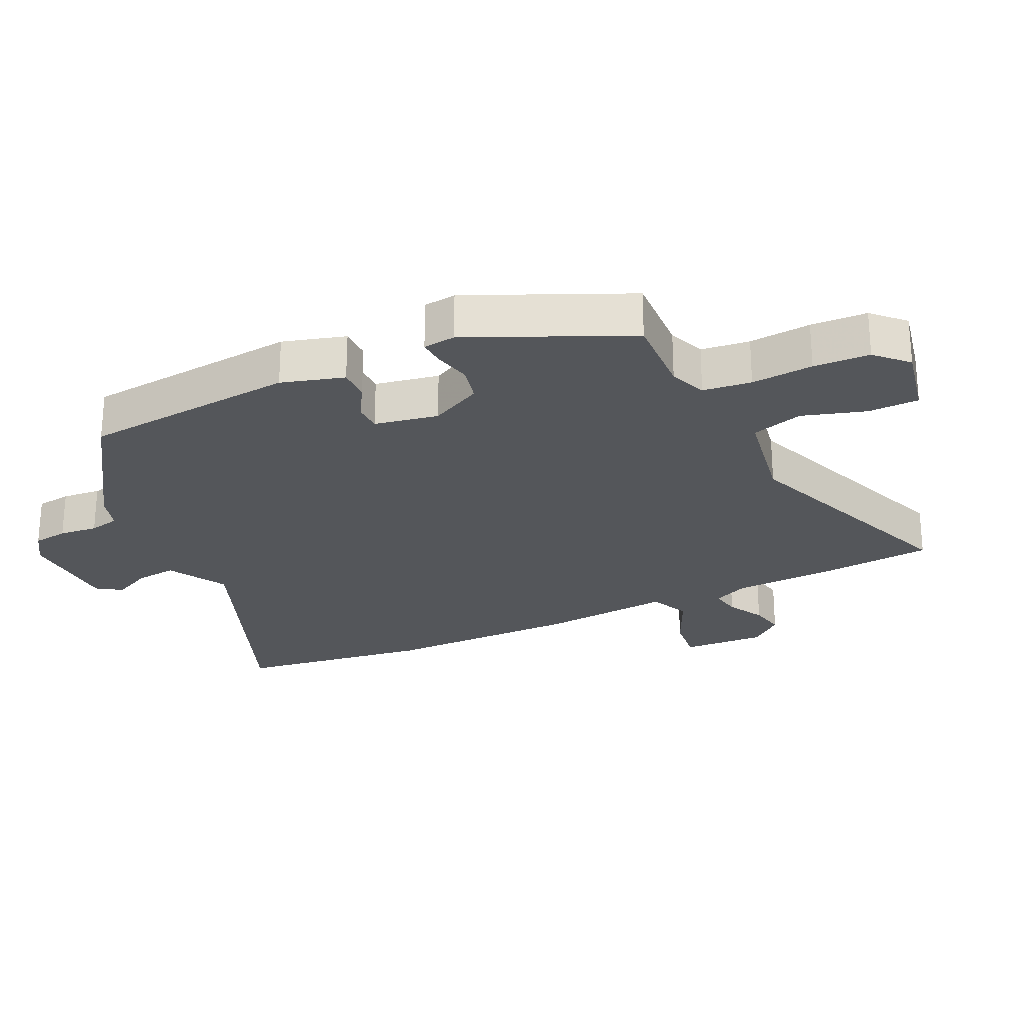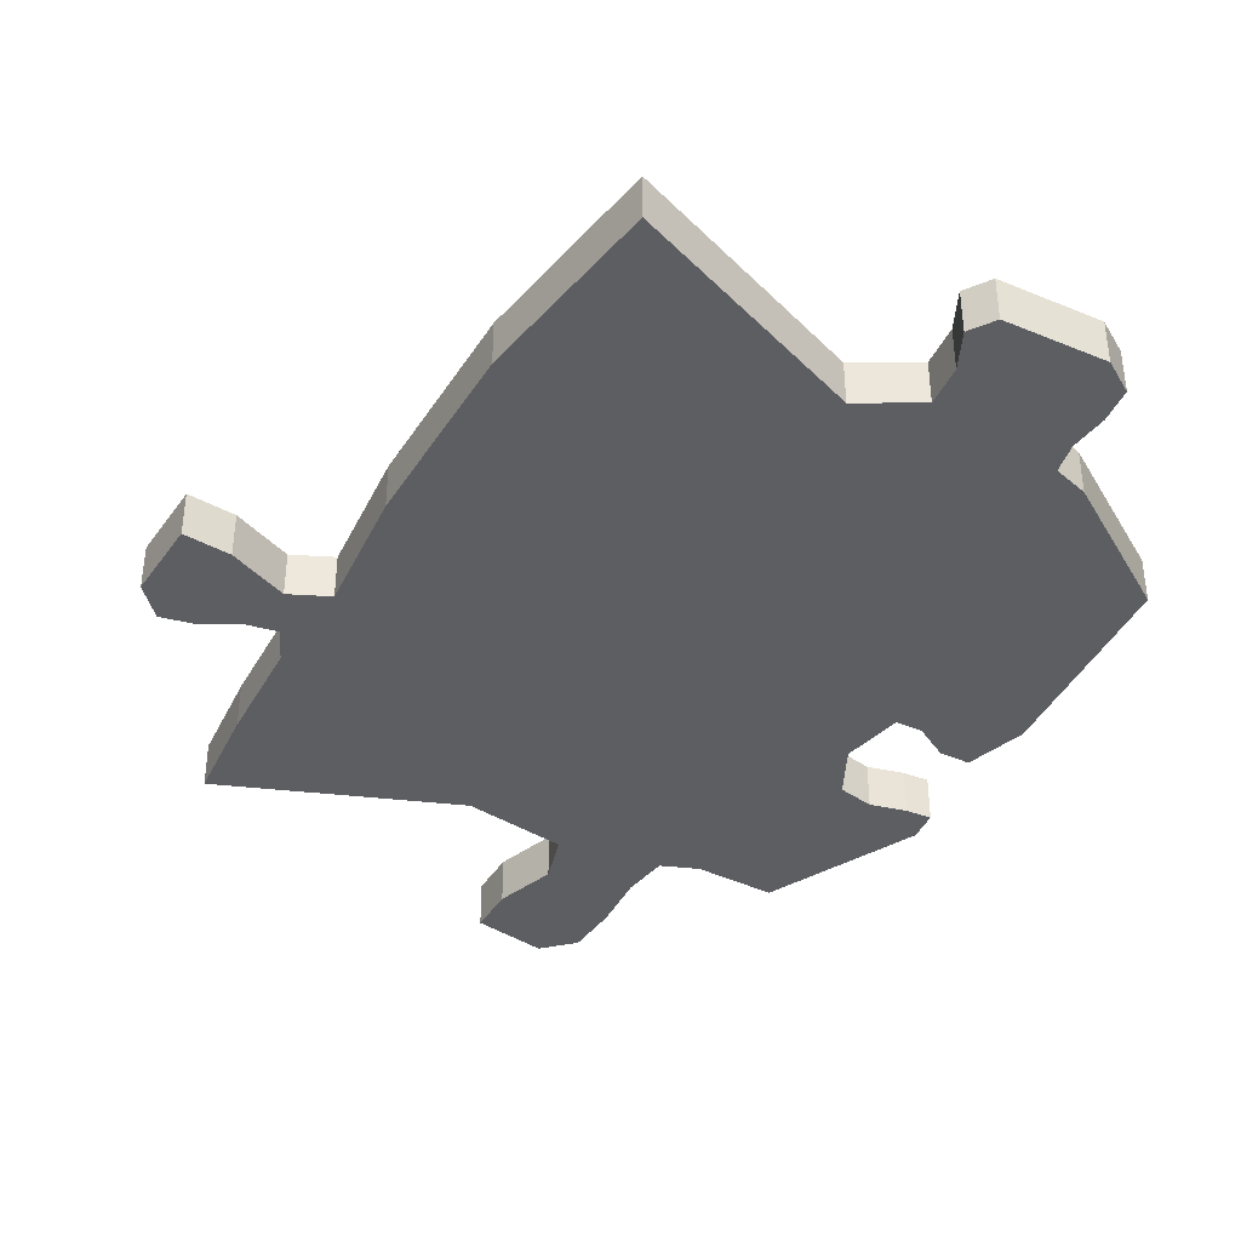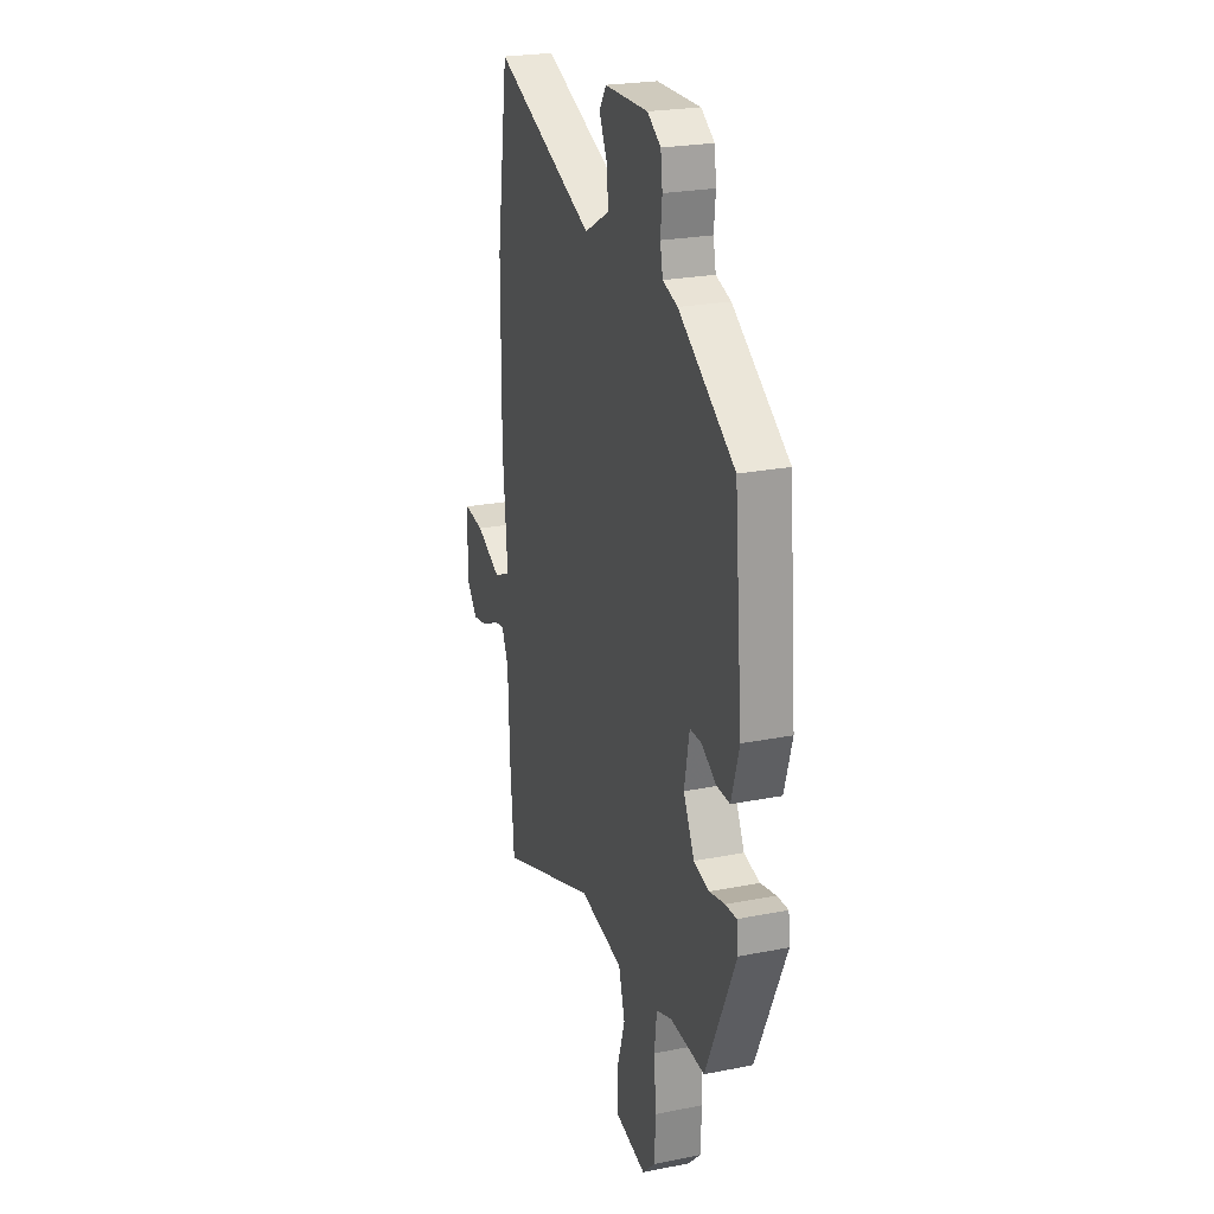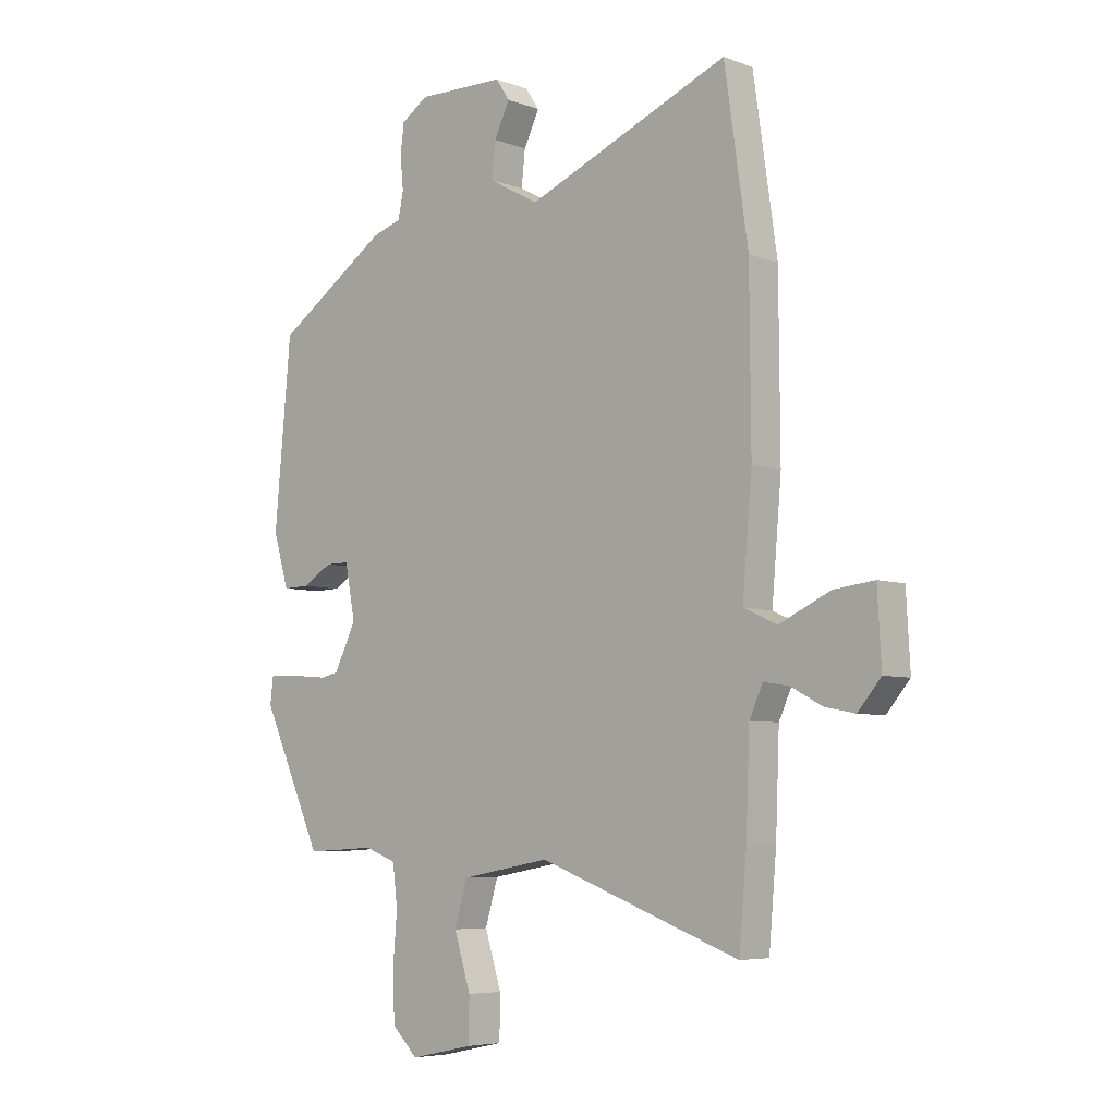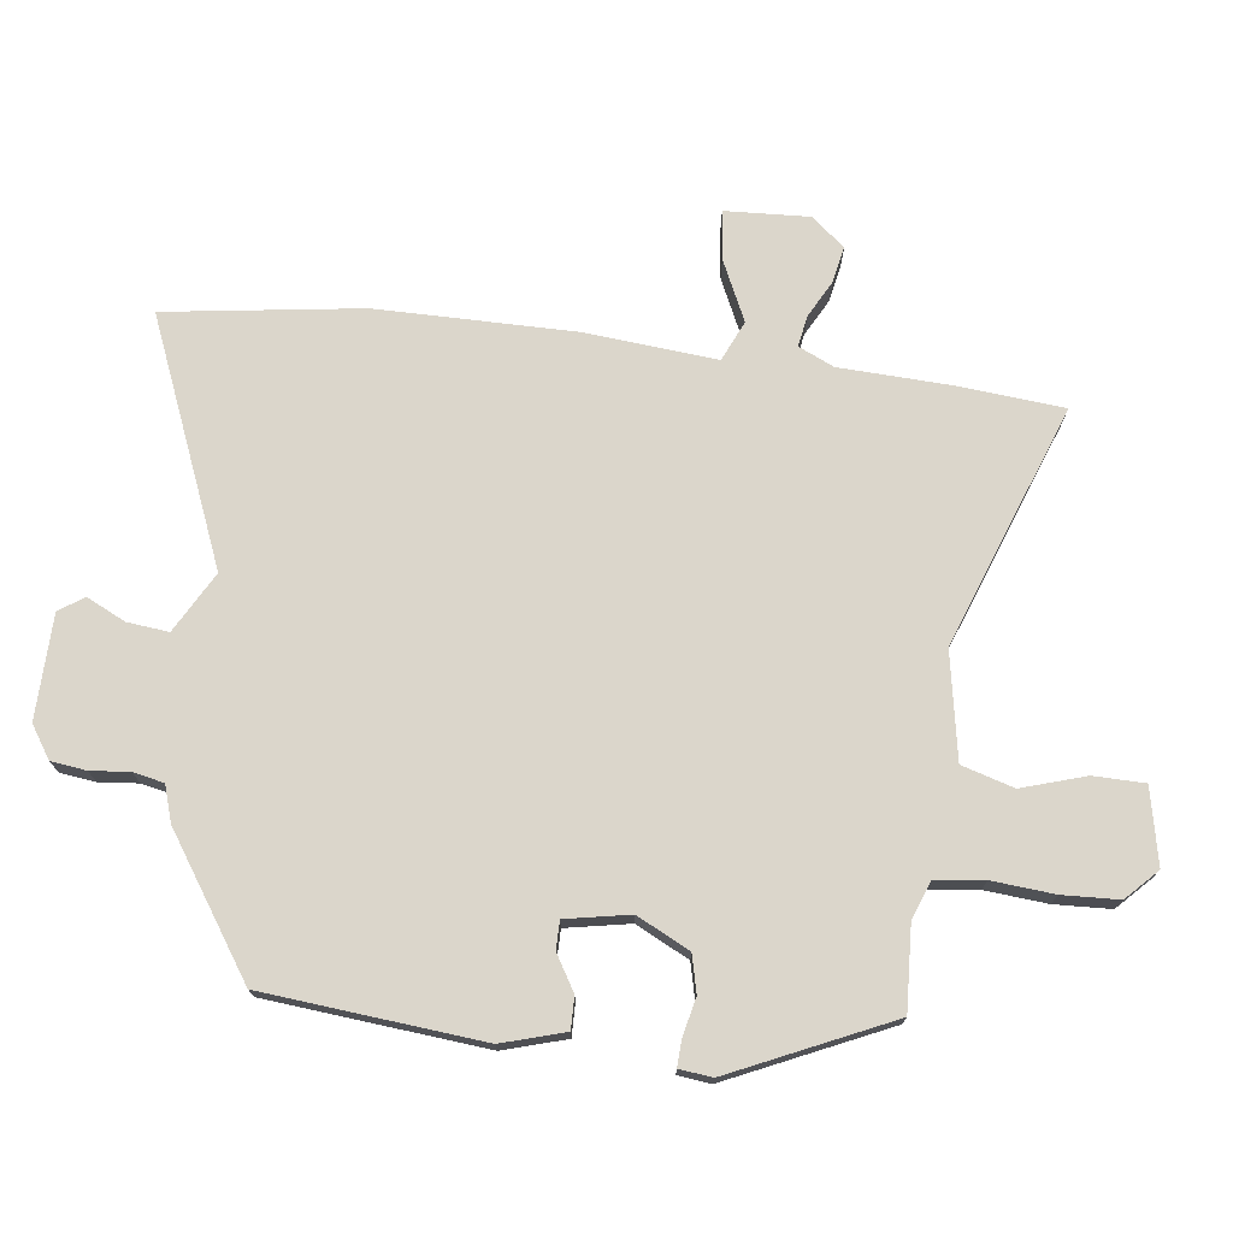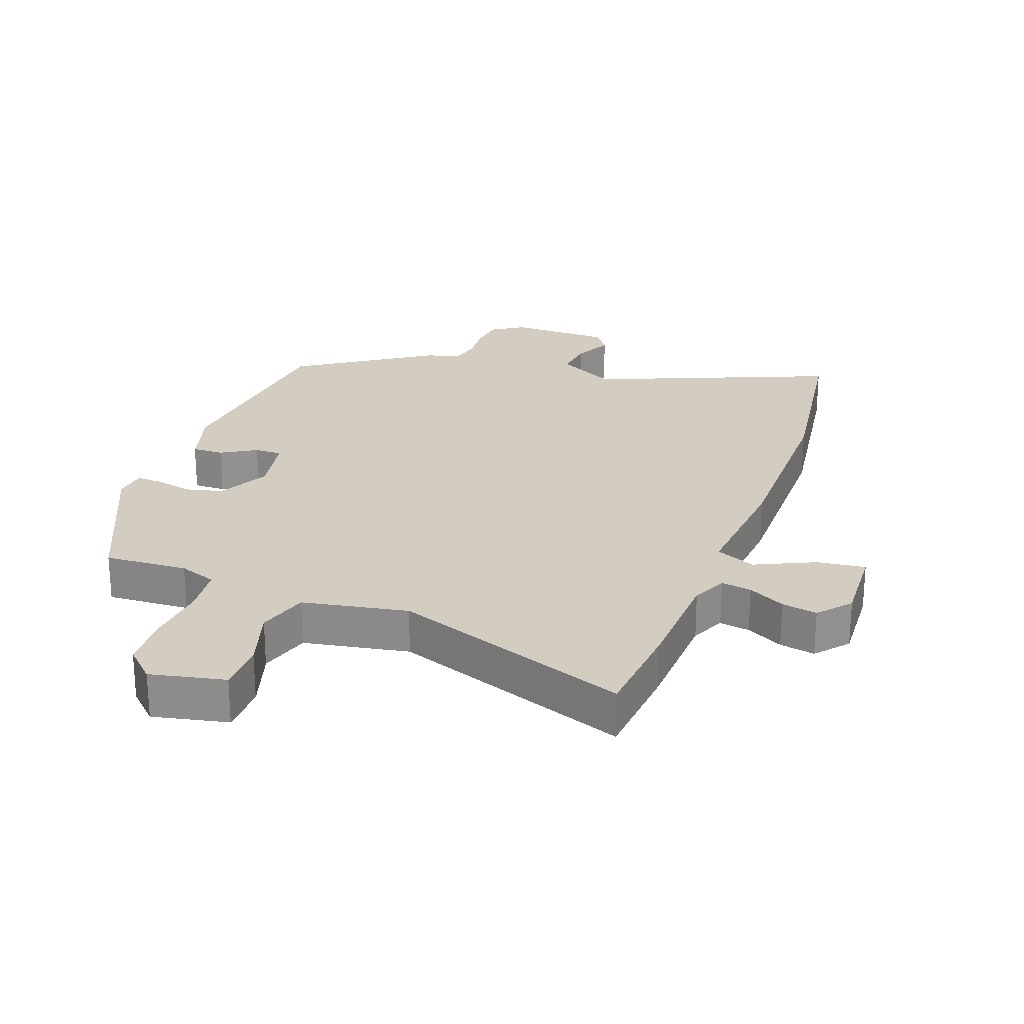
<metadata>
{"format":"obj","ext":"obj","renderer":"f3d","projection":"perspective","resolution":1024,"background":"white","views":[{"elev":-25.3,"azim":115.7,"up":"+Y"},{"elev":-38.3,"azim":-28.6,"up":"+Y"},{"elev":23.9,"azim":71.7,"up":"+Z"},{"elev":-6.0,"azim":-137.9,"up":"+Z"},{"elev":73.5,"azim":97.2,"up":"+Y"},{"elev":24.5,"azim":-159.9,"up":"+Y"}]}
</metadata>
<code>
v 0.407 0.07 -0.485
v 0.276 0.07 -0.478
v 0.217 0.07 -0.5
v 0.208 0.07 -0.576
v 0.216 0.07 -0.673
v 0.212 0.07 -0.761
v 0.164 0.07 -0.808
v 0.046 0.07 -0.783
v 0.045 0.07 -0.703
v 0.076 0.07 -0.604
v 0.052 0.07 -0.523
v -0.114 0.07 -0.493
v -0.489 0.07 -0.631
v -0.503 0.07 -0.469
v -0.51 0.07 -0.292
v -0.535 0.07 -0.237
v -0.583 0.07 -0.245
v -0.641 0.07 -0.276
v -0.697 0.07 -0.287
v -0.74 0.07 -0.236
v -0.733 0.07 -0.104
v -0.657 0.07 -0.113
v -0.563 0.07 -0.157
v -0.5 0.07 -0.129
v -0.518 0.07 0.077
v -0.516 0.07 0.386
v -0.472 0.07 0.691
v -0.093 0.07 0.535
v 0.001 0.07 0.587
v -0.006 0.07 0.652
v -0.035 0.07 0.712
v -0.009 0.07 0.751
v 0.154 0.07 0.754
v 0.204 0.07 0.721
v 0.211 0.07 0.666
v 0.205 0.07 0.605
v 0.215 0.07 0.557
v 0.271 0.07 0.539
v 0.481 0.07 0.398
v 0.512 0.07 0.058
v 0.483 0.07 -0.04
v 0.433 0.07 -0.039
v 0.378 0.07 -0.006
v 0.334 0.07 -0.006
v 0.315 0.07 -0.106
v 0.356 0.07 -0.188
v 0.414 0.07 -0.202
v 0.472 0.07 -0.189
v 0.514 0.07 -0.187
v 0.52 0.07 -0.238
v 0.407 0 -0.485
v 0.276 0 -0.478
v 0.217 0 -0.5
v 0.208 0 -0.576
v 0.216 0 -0.673
v 0.212 0 -0.761
v 0.164 0 -0.808
v 0.046 0 -0.783
v 0.045 0 -0.703
v 0.076 0 -0.604
v 0.052 0 -0.523
v -0.114 0 -0.493
v -0.489 0 -0.631
v -0.503 0 -0.469
v -0.51 0 -0.292
v -0.535 0 -0.237
v -0.583 0 -0.245
v -0.641 0 -0.276
v -0.697 0 -0.287
v -0.74 0 -0.236
v -0.733 0 -0.104
v -0.657 0 -0.113
v -0.563 0 -0.157
v -0.5 0 -0.129
v -0.518 0 0.077
v -0.516 0 0.386
v -0.472 0 0.691
v -0.093 0 0.535
v 0.001 0 0.587
v -0.006 0 0.652
v -0.035 0 0.712
v -0.009 0 0.751
v 0.154 0 0.754
v 0.204 0 0.721
v 0.211 0 0.666
v 0.205 0 0.605
v 0.215 0 0.557
v 0.271 0 0.539
v 0.481 0 0.398
v 0.512 0 0.058
v 0.483 0 -0.04
v 0.433 0 -0.039
v 0.378 0 -0.006
v 0.334 0 -0.006
v 0.315 0 -0.106
v 0.356 0 -0.188
v 0.414 0 -0.202
v 0.472 0 -0.189
v 0.514 0 -0.187
v 0.52 0 -0.238
f 47 48 49 50
f 46 47 50 1
f 45 46 1 2
f 40 41 42 43
f 40 43 44
f 37 38 39 40
f 37 40 44
f 33 34 35 36
f 33 36 37
f 30 31 32 33
f 29 30 33 37
f 28 29 37 44
f 24 25 26 27
f 24 27 28 44
f 20 21 22 23
f 17 18 19 20
f 16 17 20 23
f 15 16 23 24
f 12 13 14 15
f 11 12 15 24
f 7 8 9 10
f 7 10 11
f 4 5 6 7
f 3 4 7 11
f 45 2 3 11
f 11 24 44 45
f 100 99 98 97
f 51 100 97 96
f 52 51 96 95
f 93 92 91 90
f 94 93 90
f 90 89 88 87
f 94 90 87
f 86 85 84 83
f 87 86 83
f 83 82 81 80
f 87 83 80 79
f 94 87 79 78
f 77 76 75 74
f 94 78 77 74
f 73 72 71 70
f 70 69 68 67
f 73 70 67 66
f 74 73 66 65
f 65 64 63 62
f 74 65 62 61
f 60 59 58 57
f 61 60 57
f 57 56 55 54
f 61 57 54 53
f 61 53 52 95
f 95 94 74 61
f 1 51 52 2
f 2 52 53 3
f 3 53 54 4
f 4 54 55 5
f 5 55 56 6
f 6 56 57 7
f 7 57 58 8
f 8 58 59 9
f 9 59 60 10
f 10 60 61 11
f 11 61 62 12
f 12 62 63 13
f 13 63 64 14
f 14 64 65 15
f 15 65 66 16
f 16 66 67 17
f 17 67 68 18
f 18 68 69 19
f 19 69 70 20
f 20 70 71 21
f 21 71 72 22
f 22 72 73 23
f 23 73 74 24
f 24 74 75 25
f 25 75 76 26
f 26 76 77 27
f 27 77 78 28
f 28 78 79 29
f 29 79 80 30
f 30 80 81 31
f 31 81 82 32
f 32 82 83 33
f 33 83 84 34
f 34 84 85 35
f 35 85 86 36
f 36 86 87 37
f 37 87 88 38
f 38 88 89 39
f 39 89 90 40
f 40 90 91 41
f 41 91 92 42
f 42 92 93 43
f 43 93 94 44
f 44 94 95 45
f 45 95 96 46
f 46 96 97 47
f 47 97 98 48
f 48 98 99 49
f 49 99 100 50
f 50 100 51 1

</code>
